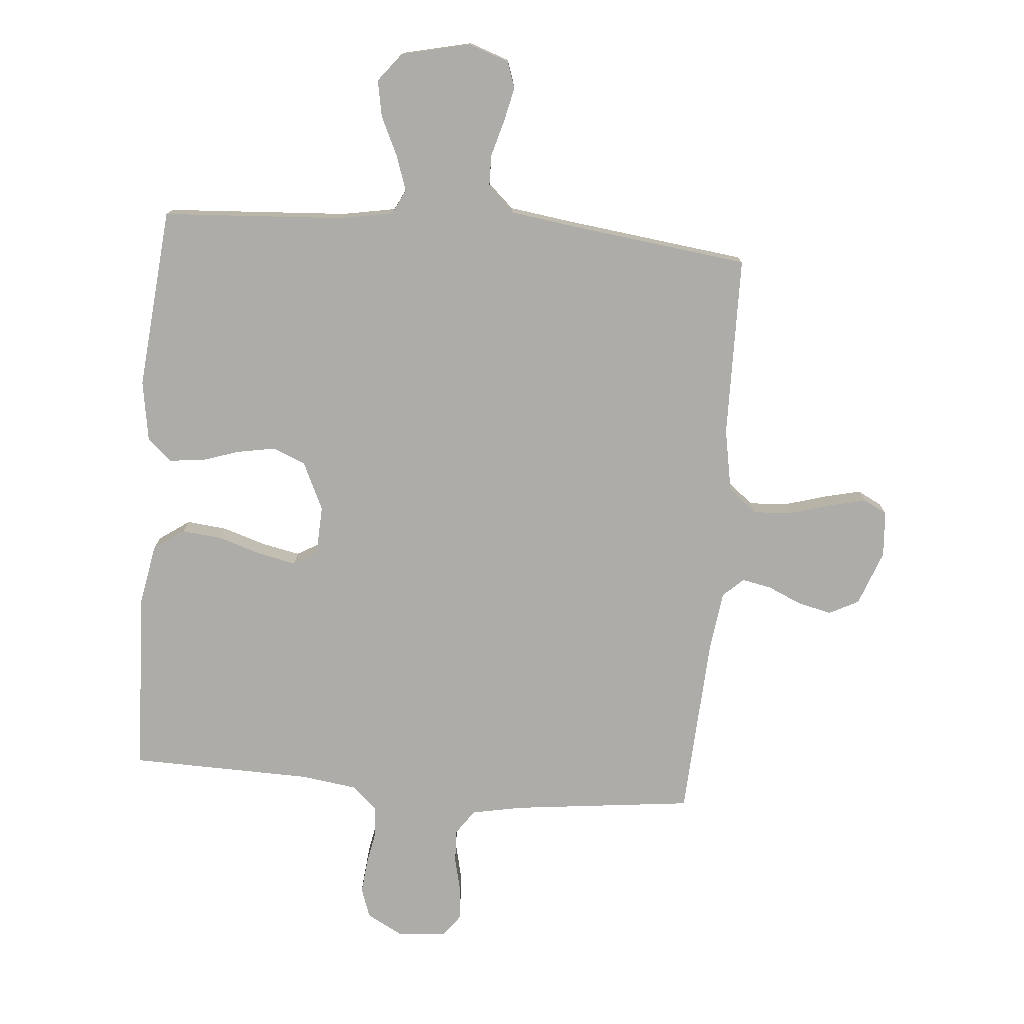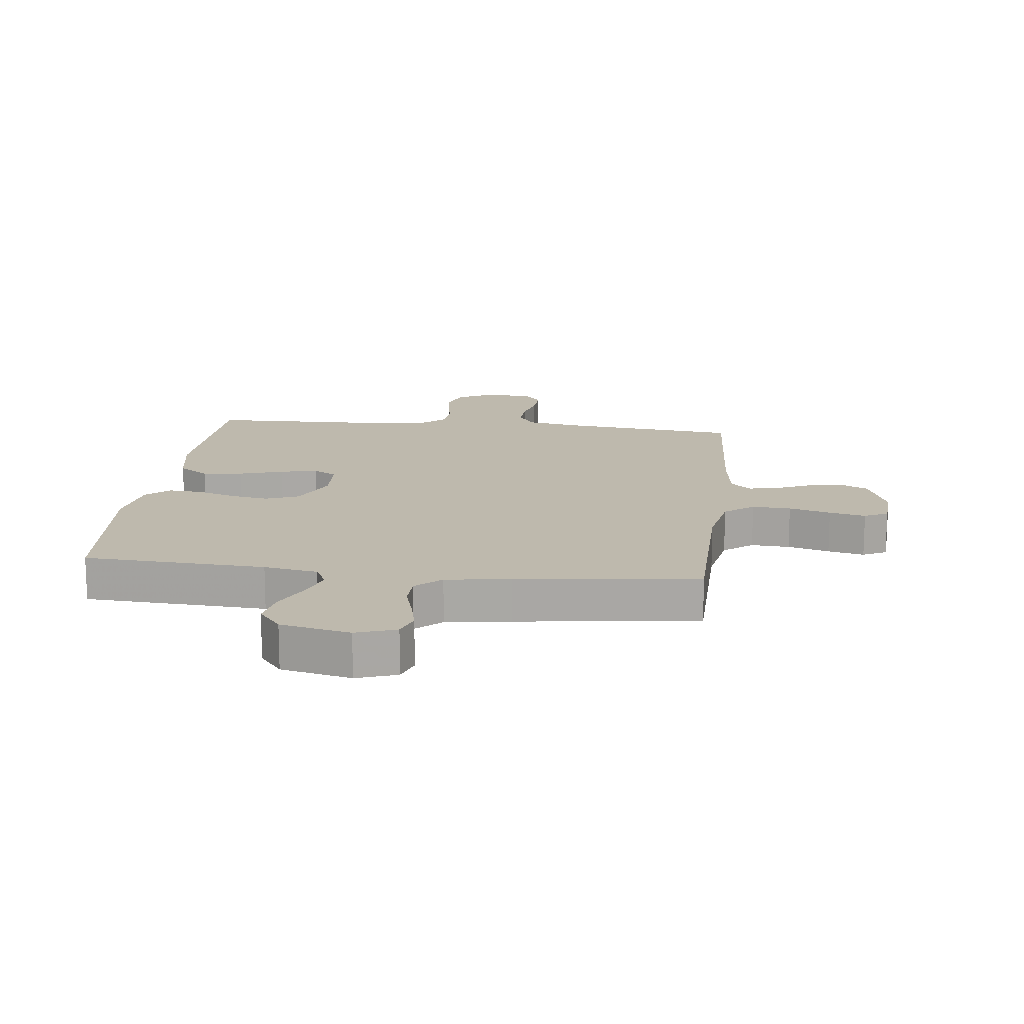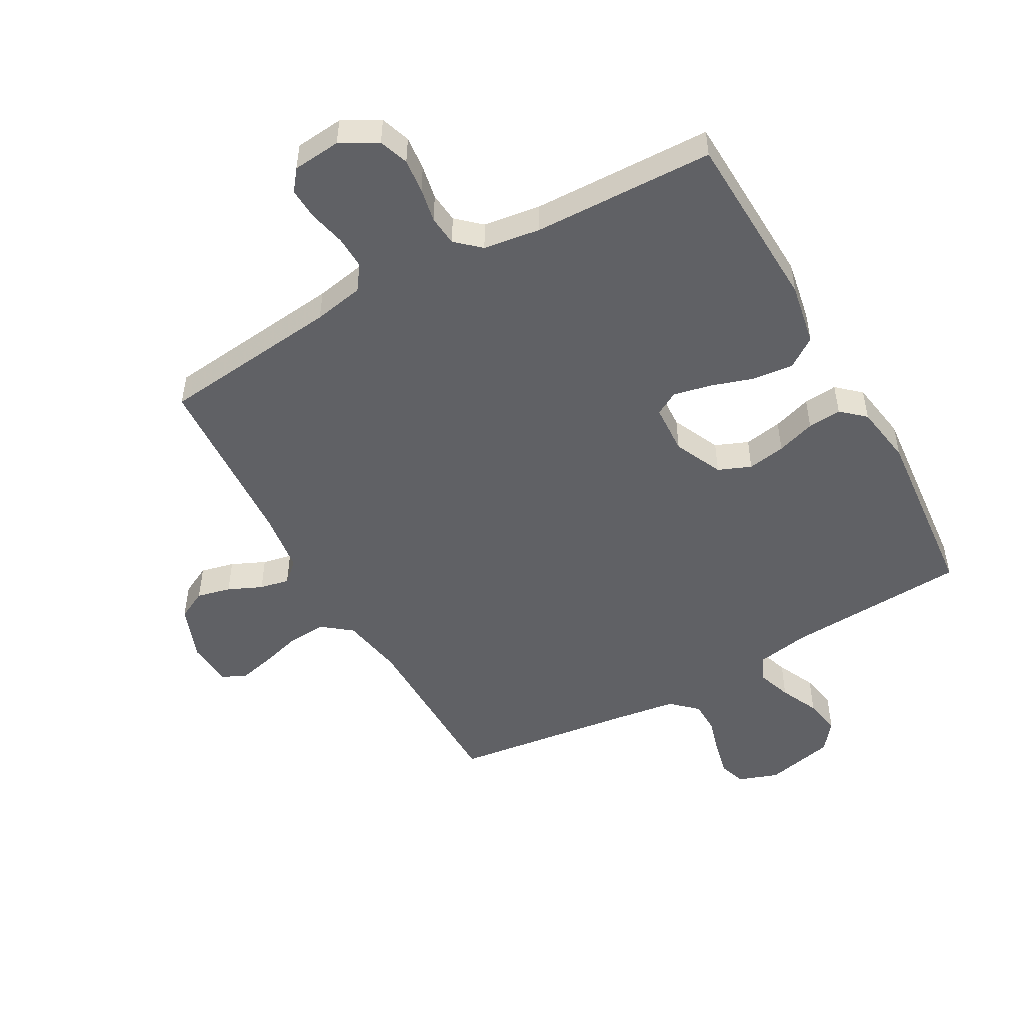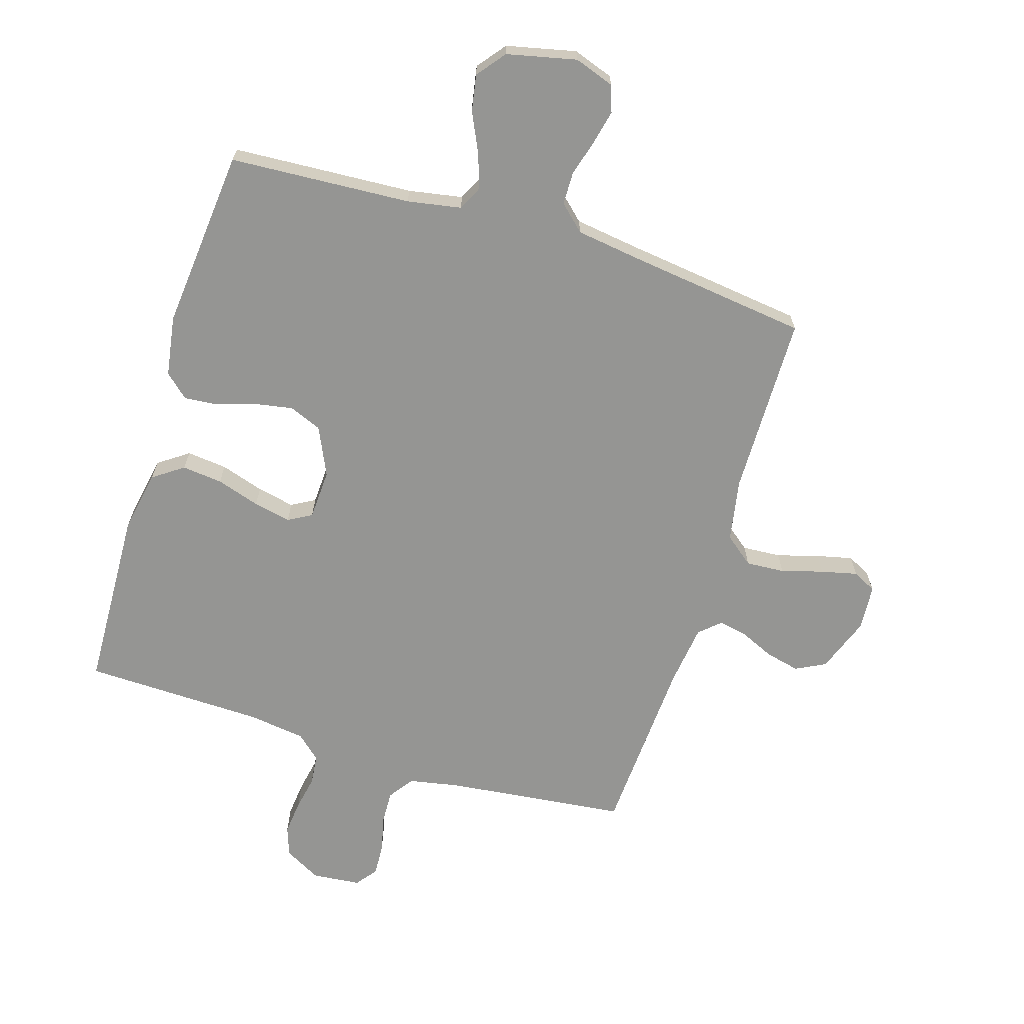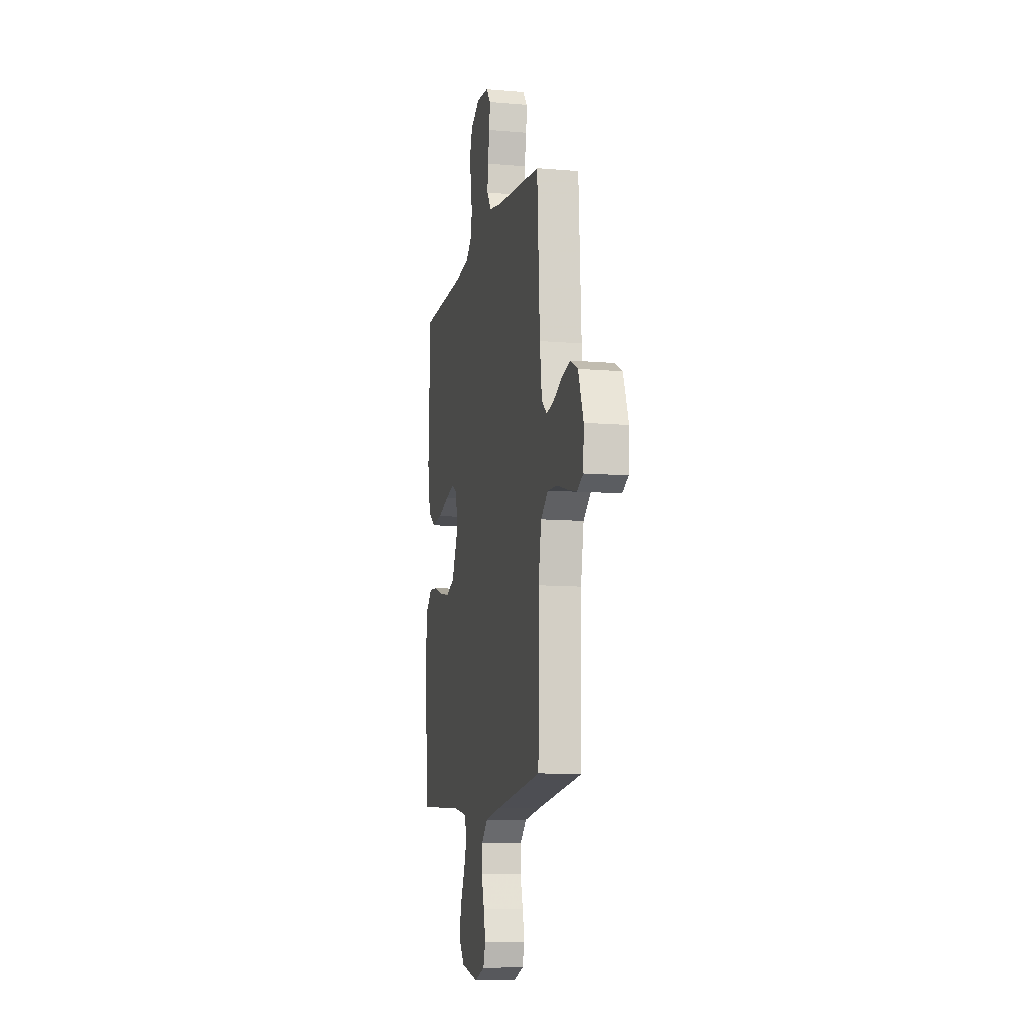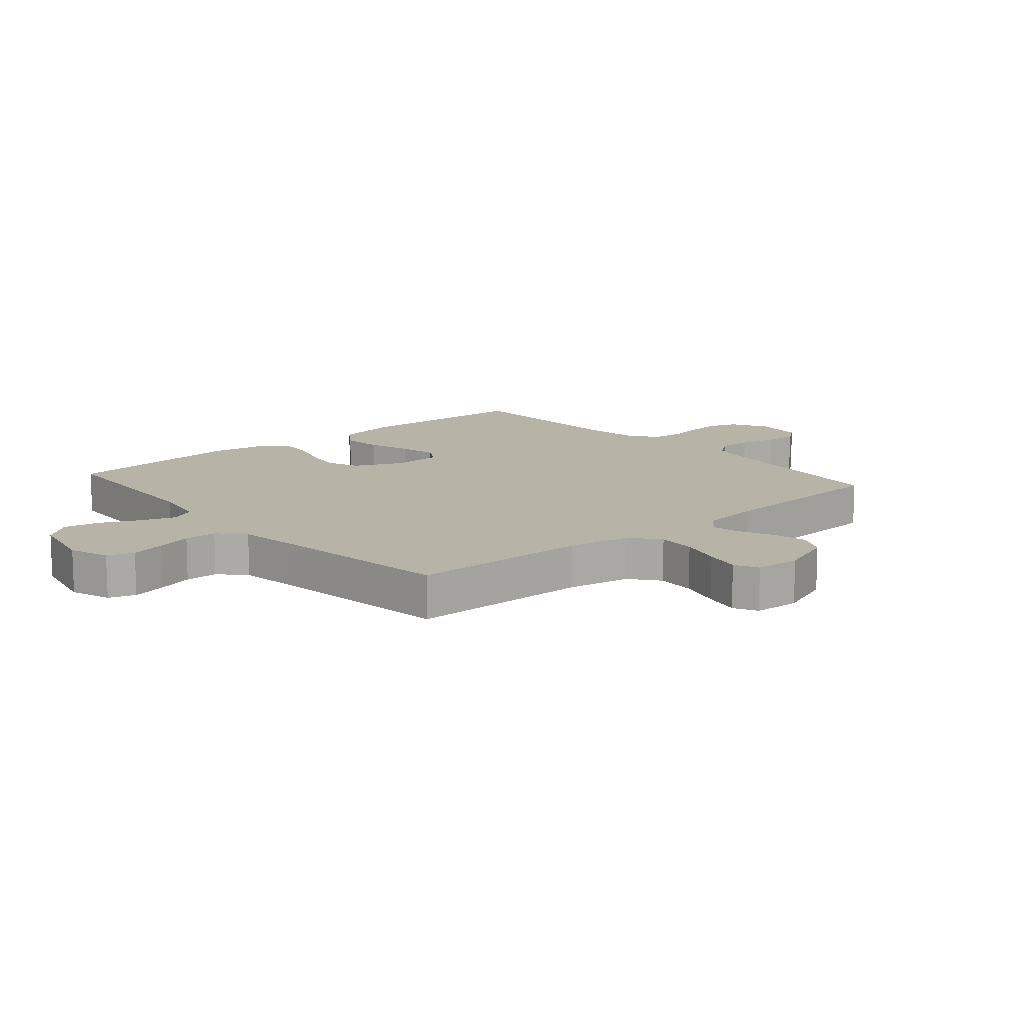
<metadata>
{"format":"obj","ext":"obj","renderer":"f3d","projection":"perspective","resolution":1024,"background":"white","views":[{"elev":-76.6,"azim":175.2,"up":"+Y"},{"elev":15.3,"azim":-173.4,"up":"+Y"},{"elev":-50.2,"azim":29.1,"up":"+Y"},{"elev":-67.3,"azim":162.8,"up":"+Y"},{"elev":-10.4,"azim":-102.2,"up":"+Z"},{"elev":12.9,"azim":-130.9,"up":"+Y"}]}
</metadata>
<code>
v -0.5 0.07 -0.5
v -0.504 0.07 -0.2
v -0.523 0.07 -0.096
v -0.571 0.07 -0.058
v -0.635 0.07 -0.062
v -0.704 0.07 -0.082
v -0.764 0.07 -0.096
v -0.803 0.07 -0.076
v -0.808 0.07 0
v -0.774 0.07 0.091
v -0.725 0.07 0.116
v -0.669 0.07 0.103
v -0.613 0.07 0.078
v -0.564 0.07 0.068
v -0.53 0.07 0.099
v -0.517 0.07 0.2
v -0.5 0.07 0.5
v -0.2 0.07 0.534
v -0.117 0.07 0.55
v -0.088 0.07 0.591
v -0.09 0.07 0.646
v -0.104 0.07 0.706
v -0.107 0.07 0.759
v -0.08 0.07 0.794
v 0 0.07 0.802
v 0.061 0.07 0.769
v 0.078 0.07 0.72
v 0.072 0.07 0.663
v 0.061 0.07 0.606
v 0.066 0.07 0.556
v 0.106 0.07 0.52
v 0.2 0.07 0.507
v 0.5 0.07 0.5
v 0.512 0.07 0.2
v 0.493 0.07 0.097
v 0.443 0.07 0.062
v 0.376 0.07 0.069
v 0.304 0.07 0.092
v 0.242 0.07 0.105
v 0.203 0.07 0.083
v 0.199 0.07 0
v 0.236 0.07 -0.08
v 0.29 0.07 -0.102
v 0.353 0.07 -0.091
v 0.417 0.07 -0.07
v 0.473 0.07 -0.065
v 0.512 0.07 -0.1
v 0.528 0.07 -0.2
v 0.5 0.07 -0.5
v 0.2 0.07 -0.518
v 0.111 0.07 -0.534
v 0.091 0.07 -0.575
v 0.111 0.07 -0.633
v 0.141 0.07 -0.697
v 0.152 0.07 -0.757
v 0.115 0.07 -0.804
v 0 0.07 -0.83
v -0.066 0.07 -0.807
v -0.081 0.07 -0.763
v -0.068 0.07 -0.706
v -0.051 0.07 -0.646
v -0.052 0.07 -0.592
v -0.094 0.07 -0.553
v -0.2 0.07 -0.538
v -0.5 0 -0.5
v -0.504 0 -0.2
v -0.523 0 -0.096
v -0.571 0 -0.058
v -0.635 0 -0.062
v -0.704 0 -0.082
v -0.764 0 -0.096
v -0.803 0 -0.076
v -0.808 0 0
v -0.774 0 0.091
v -0.725 0 0.116
v -0.669 0 0.103
v -0.613 0 0.078
v -0.564 0 0.068
v -0.53 0 0.099
v -0.517 0 0.2
v -0.5 0 0.5
v -0.2 0 0.534
v -0.117 0 0.55
v -0.088 0 0.591
v -0.09 0 0.646
v -0.104 0 0.706
v -0.107 0 0.759
v -0.08 0 0.794
v 0 0 0.802
v 0.061 0 0.769
v 0.078 0 0.72
v 0.072 0 0.663
v 0.061 0 0.606
v 0.066 0 0.556
v 0.106 0 0.52
v 0.2 0 0.507
v 0.5 0 0.5
v 0.512 0 0.2
v 0.493 0 0.097
v 0.443 0 0.062
v 0.376 0 0.069
v 0.304 0 0.092
v 0.242 0 0.105
v 0.203 0 0.083
v 0.199 0 0
v 0.236 0 -0.08
v 0.29 0 -0.102
v 0.353 0 -0.091
v 0.417 0 -0.07
v 0.473 0 -0.065
v 0.512 0 -0.1
v 0.528 0 -0.2
v 0.5 0 -0.5
v 0.2 0 -0.518
v 0.111 0 -0.534
v 0.091 0 -0.575
v 0.111 0 -0.633
v 0.141 0 -0.697
v 0.152 0 -0.757
v 0.115 0 -0.804
v 0 0 -0.83
v -0.066 0 -0.807
v -0.081 0 -0.763
v -0.068 0 -0.706
v -0.051 0 -0.646
v -0.052 0 -0.592
v -0.094 0 -0.553
v -0.2 0 -0.538
f 59 60 61
f 58 59 61
f 57 58 61
f 56 57 61
f 55 56 61
f 54 55 61
f 53 54 61
f 52 53 61 62
f 51 52 62 63
f 48 49 50
f 47 48 50
f 46 47 50
f 45 46 50
f 44 45 50
f 51 63 64
f 50 51 64
f 44 50 64
f 43 44 64
f 36 37 38
f 35 36 38
f 34 35 38
f 33 34 38
f 32 33 38
f 31 32 38 39
f 30 31 39 40
f 27 28 29
f 26 27 29
f 25 26 29
f 24 25 29
f 23 24 29
f 22 23 29
f 21 22 29
f 20 21 29 30
f 30 40 41
f 20 30 41
f 19 20 41
f 16 17 18
f 19 41 42
f 18 19 42
f 16 18 42
f 15 16 42
f 11 12 13
f 10 11 13
f 9 10 13
f 8 9 13
f 7 8 13
f 6 7 13
f 5 6 13
f 4 5 13 14
f 64 1 2
f 43 64 2
f 42 43 2
f 14 15 42
f 4 14 42
f 3 4 42
f 2 3 42
f 125 124 123
f 125 123 122
f 125 122 121
f 125 121 120
f 125 120 119
f 125 119 118
f 125 118 117
f 126 125 117 116
f 127 126 116 115
f 114 113 112
f 114 112 111
f 114 111 110
f 114 110 109
f 114 109 108
f 128 127 115
f 128 115 114
f 128 114 108
f 128 108 107
f 102 101 100
f 102 100 99
f 102 99 98
f 102 98 97
f 102 97 96
f 103 102 96 95
f 104 103 95 94
f 93 92 91
f 93 91 90
f 93 90 89
f 93 89 88
f 93 88 87
f 93 87 86
f 93 86 85
f 94 93 85 84
f 105 104 94
f 105 94 84
f 105 84 83
f 82 81 80
f 106 105 83
f 106 83 82
f 106 82 80
f 106 80 79
f 77 76 75
f 77 75 74
f 77 74 73
f 77 73 72
f 77 72 71
f 77 71 70
f 77 70 69
f 78 77 69 68
f 66 65 128
f 66 128 107
f 66 107 106
f 106 79 78
f 106 78 68
f 106 68 67
f 106 67 66
f 1 65 66 2
f 2 66 67 3
f 3 67 68 4
f 4 68 69 5
f 5 69 70 6
f 6 70 71 7
f 7 71 72 8
f 8 72 73 9
f 9 73 74 10
f 10 74 75 11
f 11 75 76 12
f 12 76 77 13
f 13 77 78 14
f 14 78 79 15
f 15 79 80 16
f 16 80 81 17
f 17 81 82 18
f 18 82 83 19
f 19 83 84 20
f 20 84 85 21
f 21 85 86 22
f 22 86 87 23
f 23 87 88 24
f 24 88 89 25
f 25 89 90 26
f 26 90 91 27
f 27 91 92 28
f 28 92 93 29
f 29 93 94 30
f 30 94 95 31
f 31 95 96 32
f 32 96 97 33
f 33 97 98 34
f 34 98 99 35
f 35 99 100 36
f 36 100 101 37
f 37 101 102 38
f 38 102 103 39
f 39 103 104 40
f 40 104 105 41
f 41 105 106 42
f 42 106 107 43
f 43 107 108 44
f 44 108 109 45
f 45 109 110 46
f 46 110 111 47
f 47 111 112 48
f 48 112 113 49
f 49 113 114 50
f 50 114 115 51
f 51 115 116 52
f 52 116 117 53
f 53 117 118 54
f 54 118 119 55
f 55 119 120 56
f 56 120 121 57
f 57 121 122 58
f 58 122 123 59
f 59 123 124 60
f 60 124 125 61
f 61 125 126 62
f 62 126 127 63
f 63 127 128 64
f 64 128 65 1

</code>
